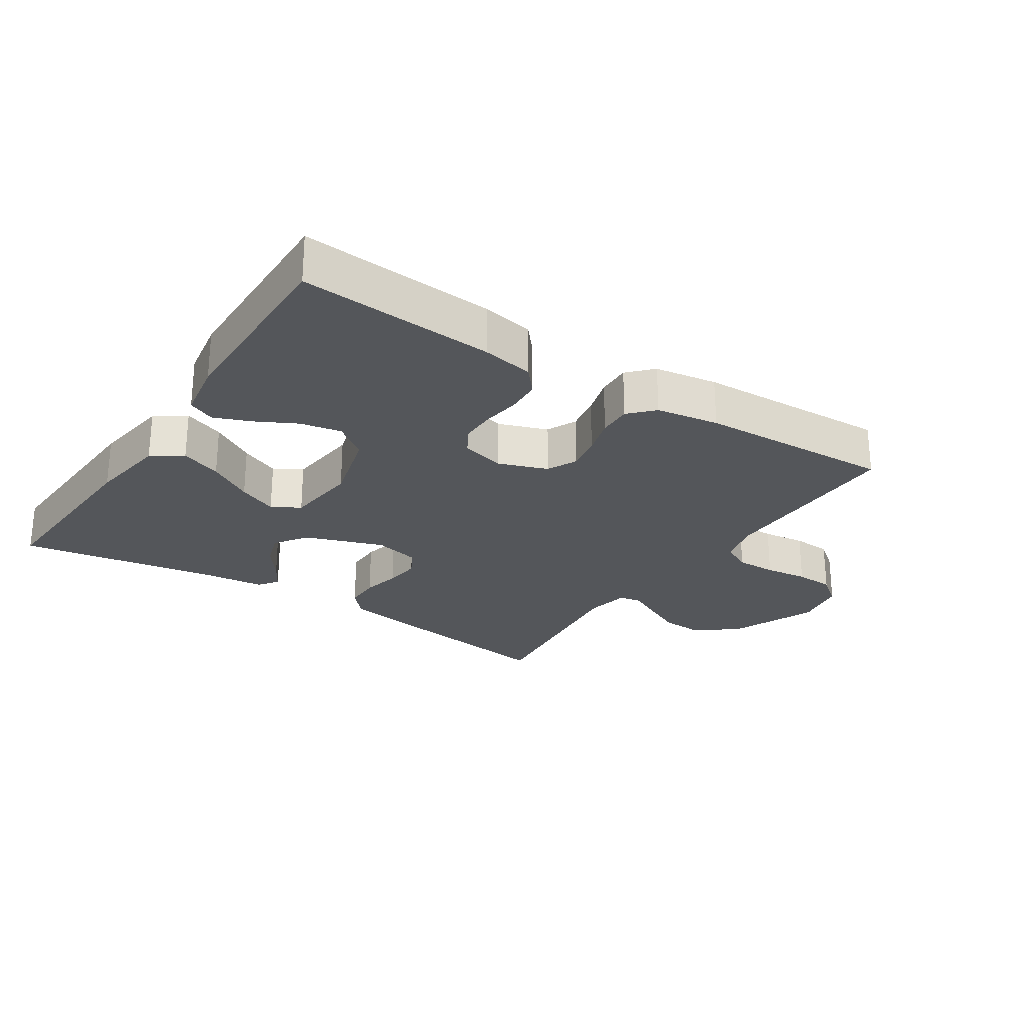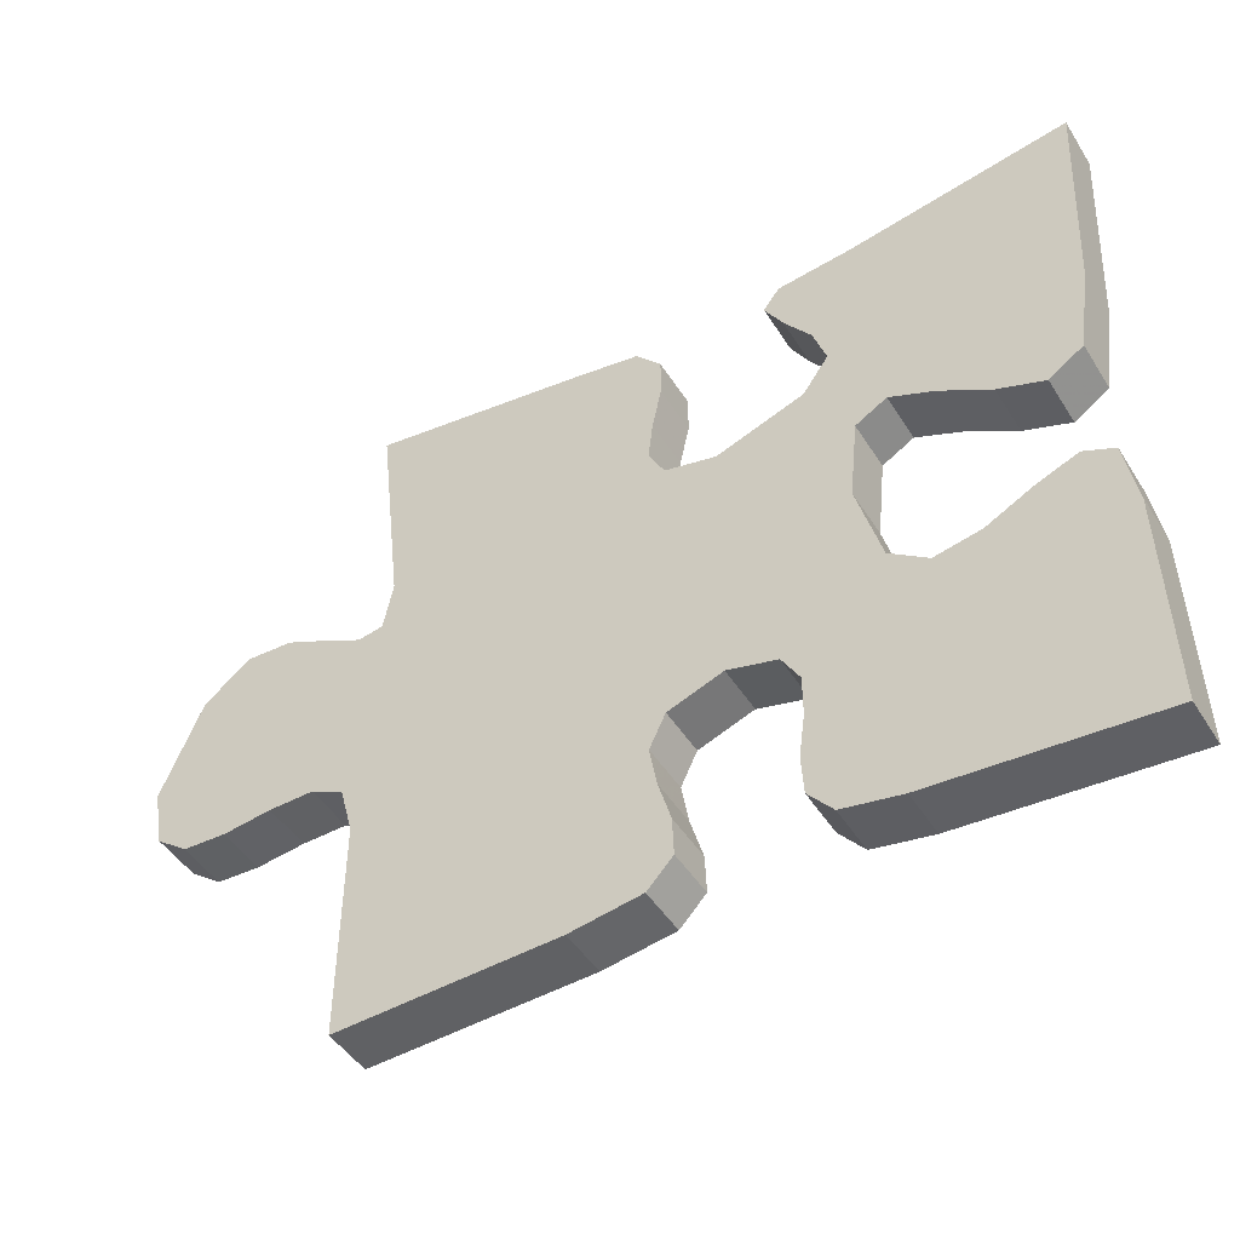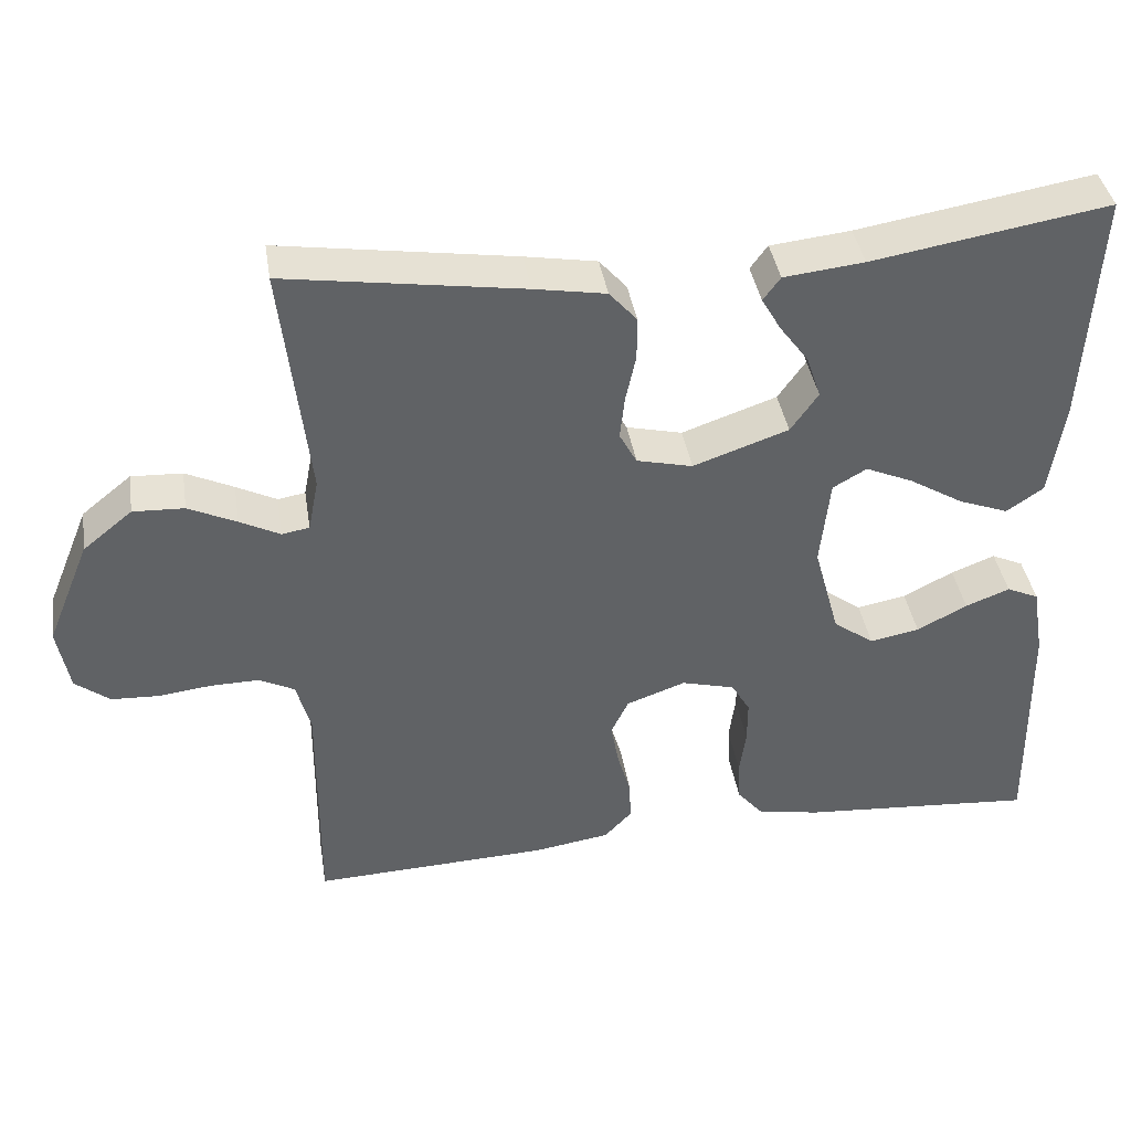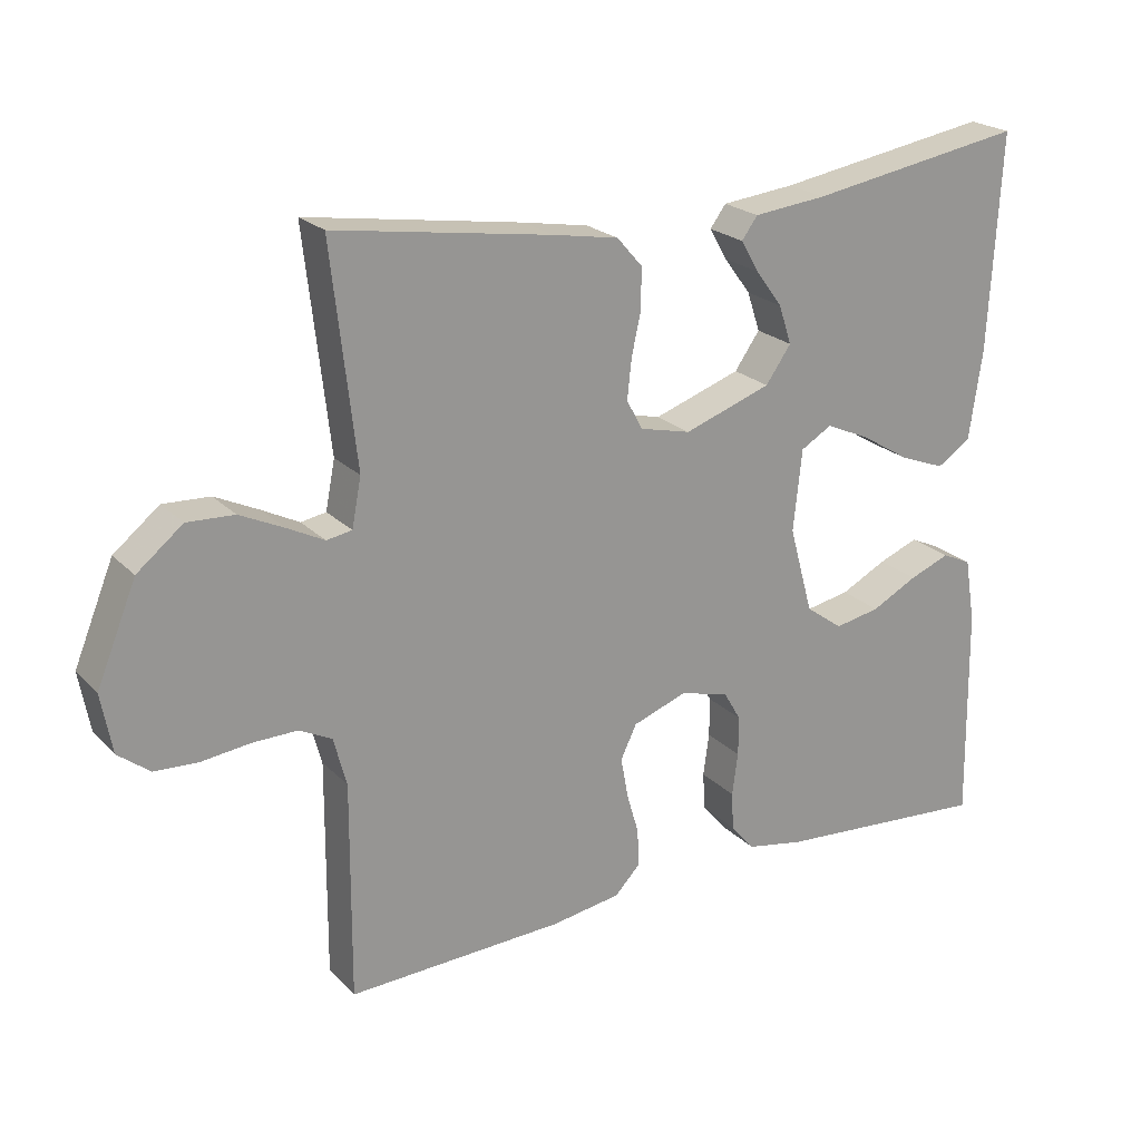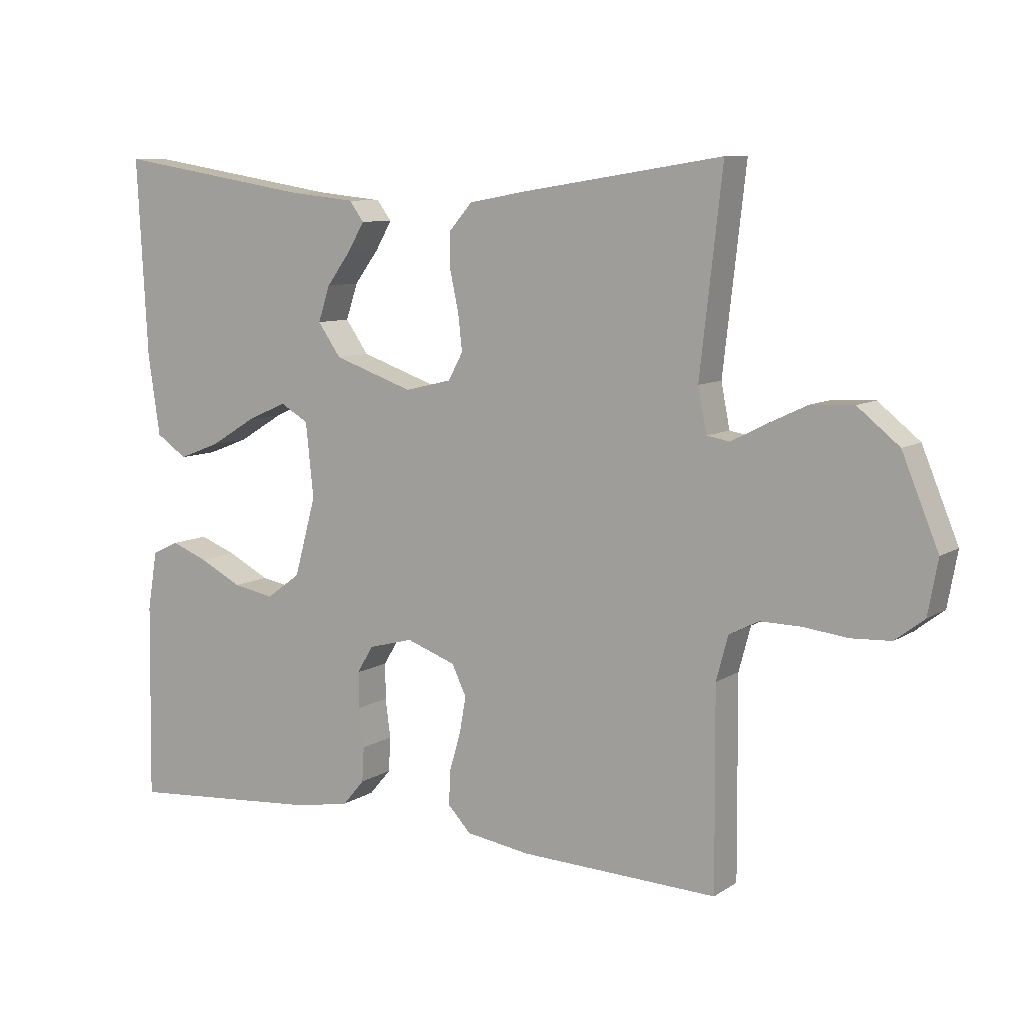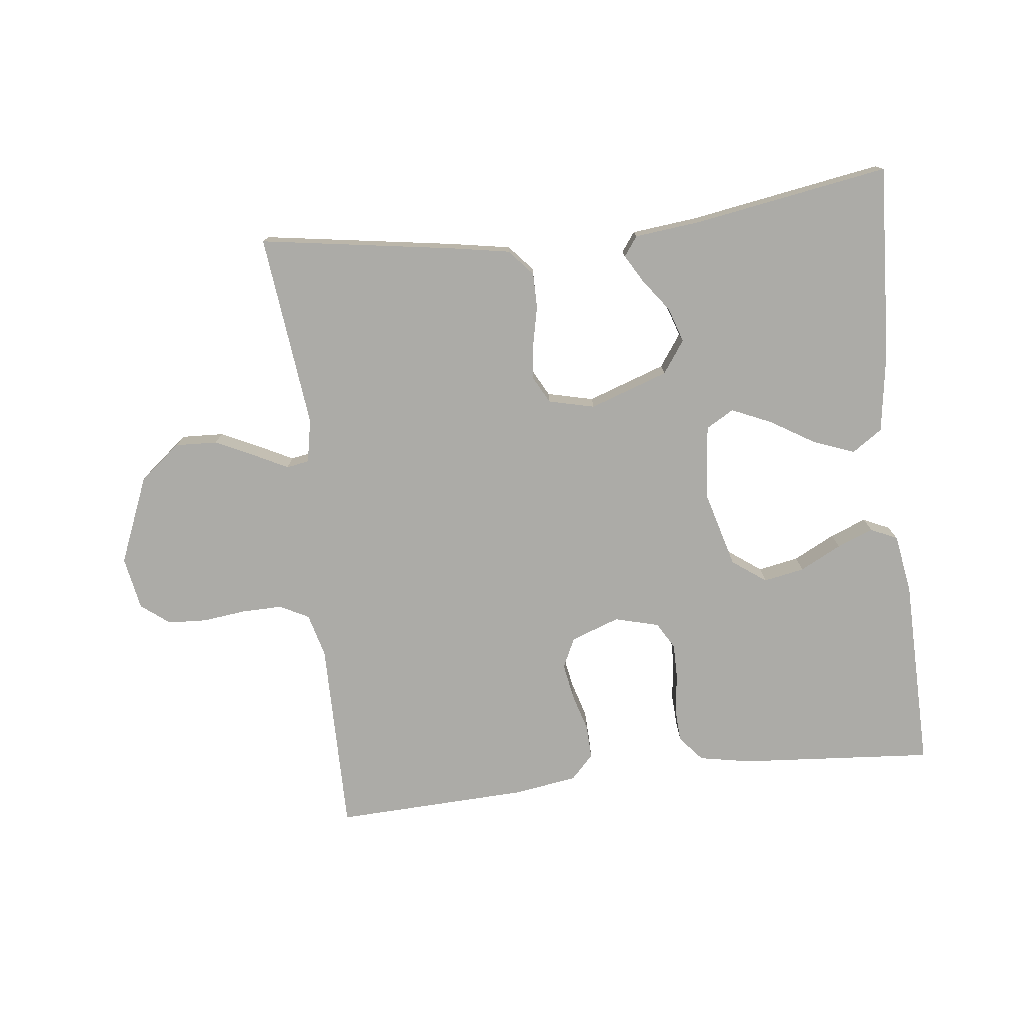
<metadata>
{"format":"obj","ext":"obj","renderer":"f3d","projection":"perspective","resolution":1024,"background":"white","views":[{"elev":-25.4,"azim":146.8,"up":"+Y"},{"elev":-46.8,"azim":30.7,"up":"+Z"},{"elev":40.0,"azim":-9.1,"up":"+Z"},{"elev":22.2,"azim":-31.4,"up":"+Z"},{"elev":8.6,"azim":-148.5,"up":"+Z"},{"elev":-76.3,"azim":6.6,"up":"+Y"}]}
</metadata>
<code>
v 0.5 0.07 -0.5
v 0.2 0.07 -0.477
v 0.12 0.07 -0.462
v 0.087 0.07 -0.423
v 0.084 0.07 -0.37
v 0.092 0.07 -0.311
v 0.092 0.07 -0.256
v 0.068 0.07 -0.215
v 0 0.07 -0.197
v -0.075 0.07 -0.224
v -0.097 0.07 -0.27
v -0.087 0.07 -0.326
v -0.07 0.07 -0.384
v -0.068 0.07 -0.436
v -0.103 0.07 -0.473
v -0.2 0.07 -0.488
v -0.5 0.07 -0.5
v -0.498 0.07 -0.2
v -0.516 0.07 -0.133
v -0.561 0.07 -0.11
v -0.623 0.07 -0.111
v -0.69 0.07 -0.119
v -0.75 0.07 -0.116
v -0.794 0.07 -0.082
v -0.809 0.07 0
v -0.754 0.07 0.134
v -0.691 0.07 0.185
v -0.626 0.07 0.182
v -0.565 0.07 0.153
v -0.514 0.07 0.127
v -0.479 0.07 0.133
v -0.466 0.07 0.2
v -0.5 0.07 0.5
v -0.2 0.07 0.454
v -0.109 0.07 0.438
v -0.074 0.07 0.398
v -0.074 0.07 0.343
v -0.087 0.07 0.283
v -0.093 0.07 0.228
v -0.071 0.07 0.187
v 0 0.07 0.17
v 0.121 0.07 0.212
v 0.156 0.07 0.262
v 0.138 0.07 0.316
v 0.101 0.07 0.366
v 0.076 0.07 0.409
v 0.098 0.07 0.439
v 0.2 0.07 0.45
v 0.5 0.07 0.5
v 0.484 0.07 0.2
v 0.466 0.07 0.077
v 0.419 0.07 0.045
v 0.356 0.07 0.069
v 0.287 0.07 0.111
v 0.226 0.07 0.138
v 0.183 0.07 0.113
v 0.171 0.07 0
v 0.204 0.07 -0.12
v 0.256 0.07 -0.158
v 0.319 0.07 -0.146
v 0.383 0.07 -0.113
v 0.439 0.07 -0.091
v 0.48 0.07 -0.11
v 0.495 0.07 -0.2
v 0.5 0 -0.5
v 0.2 0 -0.477
v 0.12 0 -0.462
v 0.087 0 -0.423
v 0.084 0 -0.37
v 0.092 0 -0.311
v 0.092 0 -0.256
v 0.068 0 -0.215
v 0 0 -0.197
v -0.075 0 -0.224
v -0.097 0 -0.27
v -0.087 0 -0.326
v -0.07 0 -0.384
v -0.068 0 -0.436
v -0.103 0 -0.473
v -0.2 0 -0.488
v -0.5 0 -0.5
v -0.498 0 -0.2
v -0.516 0 -0.133
v -0.561 0 -0.11
v -0.623 0 -0.111
v -0.69 0 -0.119
v -0.75 0 -0.116
v -0.794 0 -0.082
v -0.809 0 0
v -0.754 0 0.134
v -0.691 0 0.185
v -0.626 0 0.182
v -0.565 0 0.153
v -0.514 0 0.127
v -0.479 0 0.133
v -0.466 0 0.2
v -0.5 0 0.5
v -0.2 0 0.454
v -0.109 0 0.438
v -0.074 0 0.398
v -0.074 0 0.343
v -0.087 0 0.283
v -0.093 0 0.228
v -0.071 0 0.187
v 0 0 0.17
v 0.121 0 0.212
v 0.156 0 0.262
v 0.138 0 0.316
v 0.101 0 0.366
v 0.076 0 0.409
v 0.098 0 0.439
v 0.2 0 0.45
v 0.5 0 0.5
v 0.484 0 0.2
v 0.466 0 0.077
v 0.419 0 0.045
v 0.356 0 0.069
v 0.287 0 0.111
v 0.226 0 0.138
v 0.183 0 0.113
v 0.171 0 0
v 0.204 0 -0.12
v 0.256 0 -0.158
v 0.319 0 -0.146
v 0.383 0 -0.113
v 0.439 0 -0.091
v 0.48 0 -0.11
v 0.495 0 -0.2
f 4 5 6
f 3 4 6
f 2 3 6
f 1 2 6
f 64 1 6
f 63 64 6
f 62 63 6
f 61 62 6
f 60 61 6
f 59 60 6 7
f 58 59 7 8
f 57 58 8 9
f 56 57 9 10
f 52 53 54
f 51 52 54
f 50 51 54
f 49 50 54
f 48 49 54
f 48 54 55
f 46 47 48
f 45 46 48
f 44 45 48
f 43 44 48 55
f 42 43 55 56
f 36 37 38
f 35 36 38
f 34 35 38
f 33 34 38
f 32 33 38
f 31 32 38 39
f 28 29 30
f 27 28 30
f 26 27 30
f 25 26 30
f 24 25 30
f 23 24 30
f 22 23 30
f 21 22 30
f 20 21 30 31
f 31 39 40
f 20 31 40
f 19 20 40
f 16 17 18
f 15 16 18
f 14 15 18
f 13 14 18
f 12 13 18
f 11 12 18 19
f 41 42 56 10
f 19 40 41
f 11 19 41
f 10 11 41
f 70 69 68
f 70 68 67
f 70 67 66
f 70 66 65
f 70 65 128
f 70 128 127
f 70 127 126
f 70 126 125
f 70 125 124
f 71 70 124 123
f 72 71 123 122
f 73 72 122 121
f 74 73 121 120
f 118 117 116
f 118 116 115
f 118 115 114
f 118 114 113
f 118 113 112
f 119 118 112
f 112 111 110
f 112 110 109
f 112 109 108
f 119 112 108 107
f 120 119 107 106
f 102 101 100
f 102 100 99
f 102 99 98
f 102 98 97
f 102 97 96
f 103 102 96 95
f 94 93 92
f 94 92 91
f 94 91 90
f 94 90 89
f 94 89 88
f 94 88 87
f 94 87 86
f 94 86 85
f 95 94 85 84
f 104 103 95
f 104 95 84
f 104 84 83
f 82 81 80
f 82 80 79
f 82 79 78
f 82 78 77
f 82 77 76
f 83 82 76 75
f 74 120 106 105
f 105 104 83
f 105 83 75
f 105 75 74
f 1 65 66 2
f 2 66 67 3
f 3 67 68 4
f 4 68 69 5
f 5 69 70 6
f 6 70 71 7
f 7 71 72 8
f 8 72 73 9
f 9 73 74 10
f 10 74 75 11
f 11 75 76 12
f 12 76 77 13
f 13 77 78 14
f 14 78 79 15
f 15 79 80 16
f 16 80 81 17
f 17 81 82 18
f 18 82 83 19
f 19 83 84 20
f 20 84 85 21
f 21 85 86 22
f 22 86 87 23
f 23 87 88 24
f 24 88 89 25
f 25 89 90 26
f 26 90 91 27
f 27 91 92 28
f 28 92 93 29
f 29 93 94 30
f 30 94 95 31
f 31 95 96 32
f 32 96 97 33
f 33 97 98 34
f 34 98 99 35
f 35 99 100 36
f 36 100 101 37
f 37 101 102 38
f 38 102 103 39
f 39 103 104 40
f 40 104 105 41
f 41 105 106 42
f 42 106 107 43
f 43 107 108 44
f 44 108 109 45
f 45 109 110 46
f 46 110 111 47
f 47 111 112 48
f 48 112 113 49
f 49 113 114 50
f 50 114 115 51
f 51 115 116 52
f 52 116 117 53
f 53 117 118 54
f 54 118 119 55
f 55 119 120 56
f 56 120 121 57
f 57 121 122 58
f 58 122 123 59
f 59 123 124 60
f 60 124 125 61
f 61 125 126 62
f 62 126 127 63
f 63 127 128 64
f 64 128 65 1

</code>
